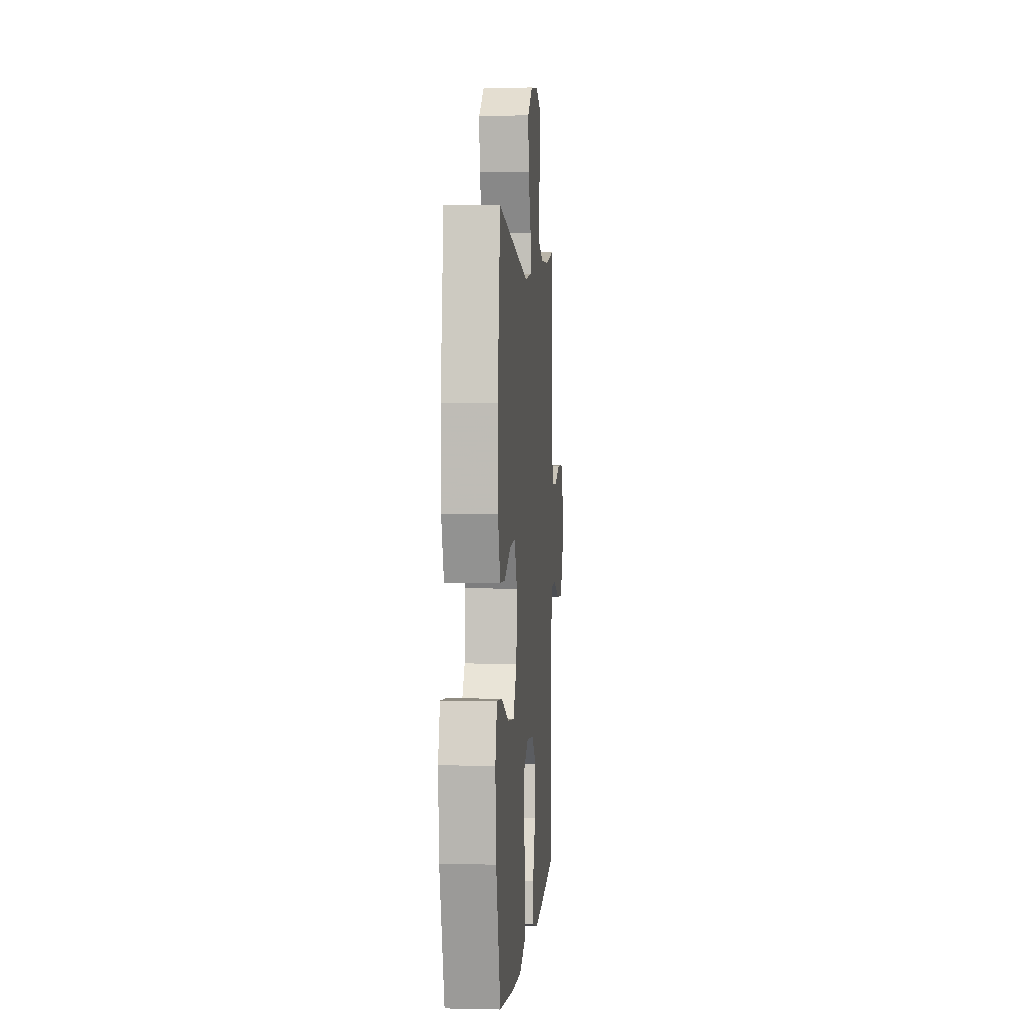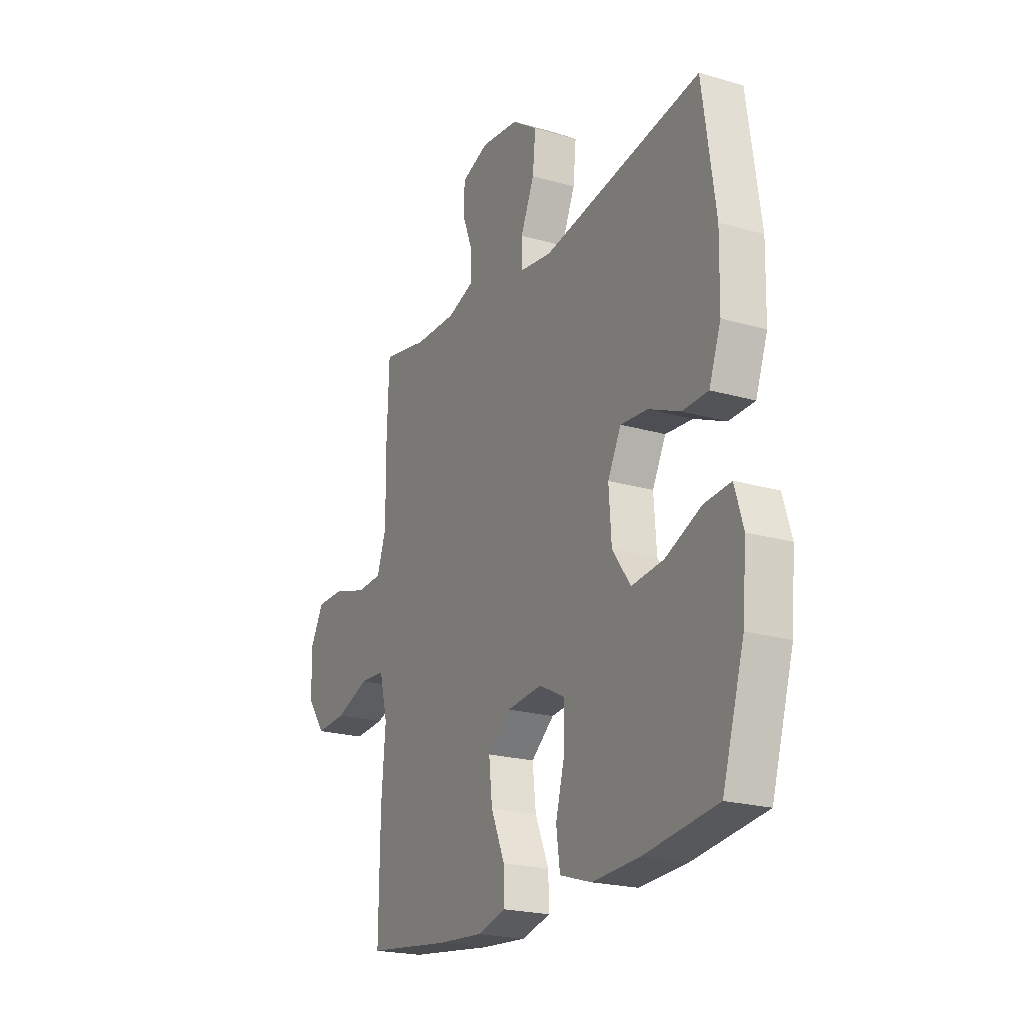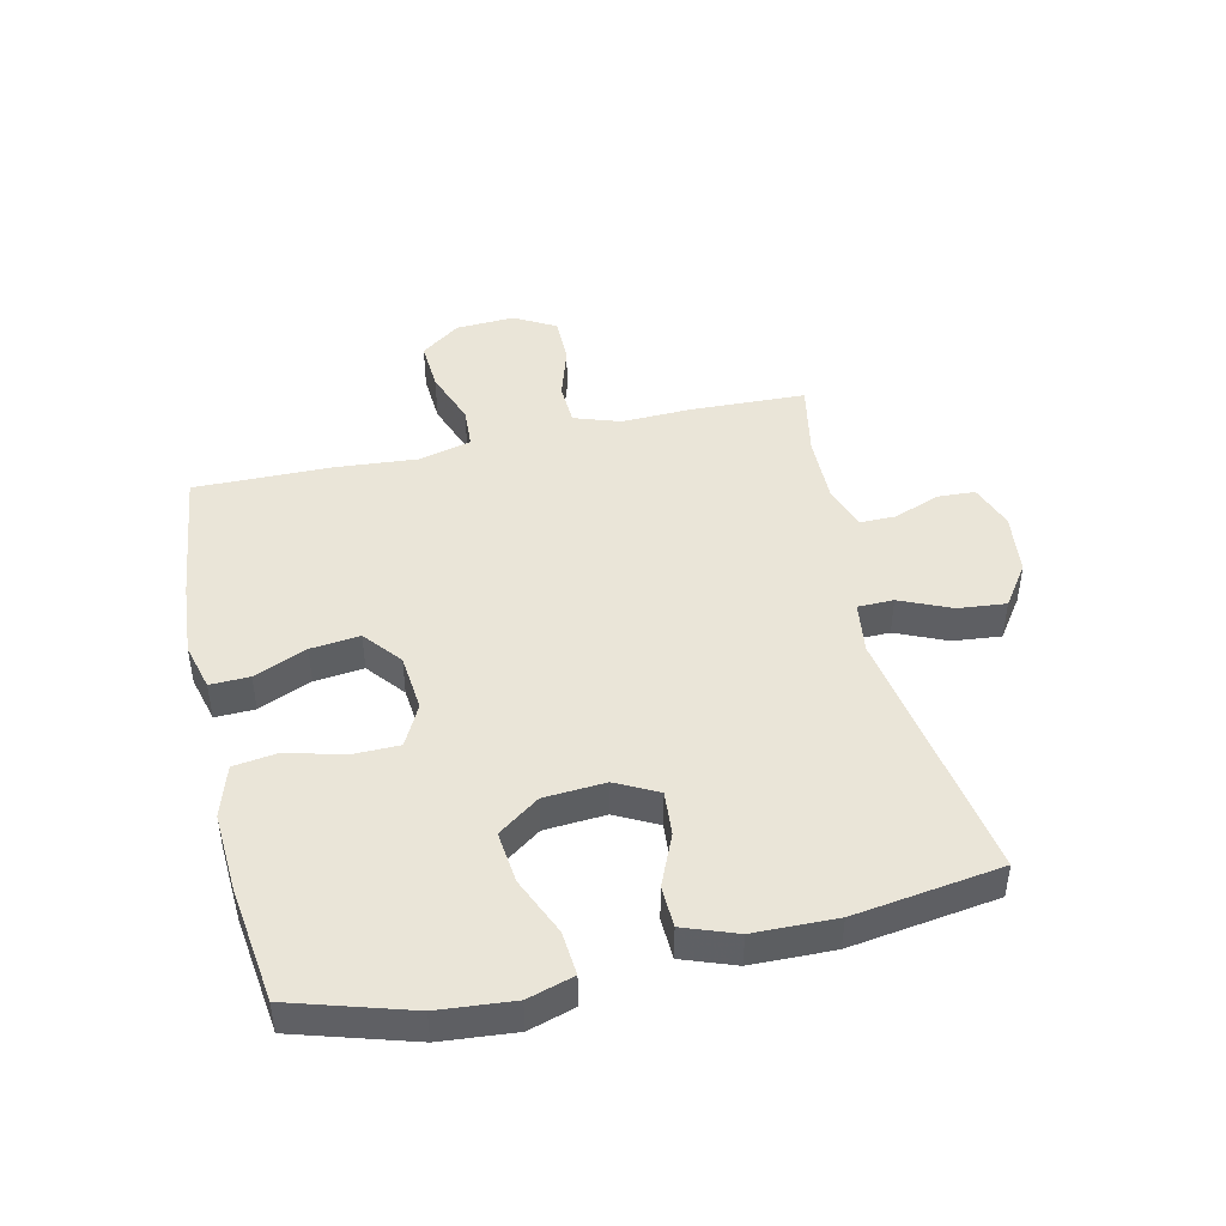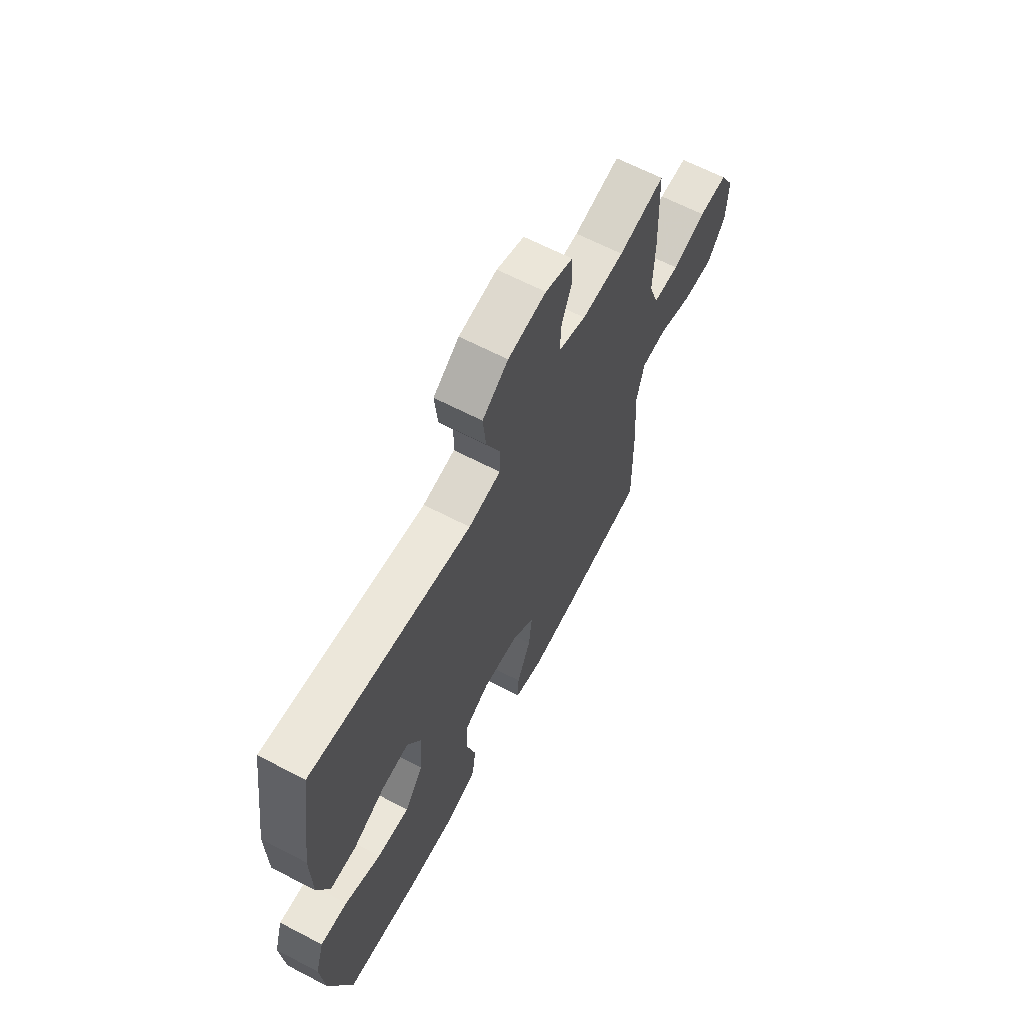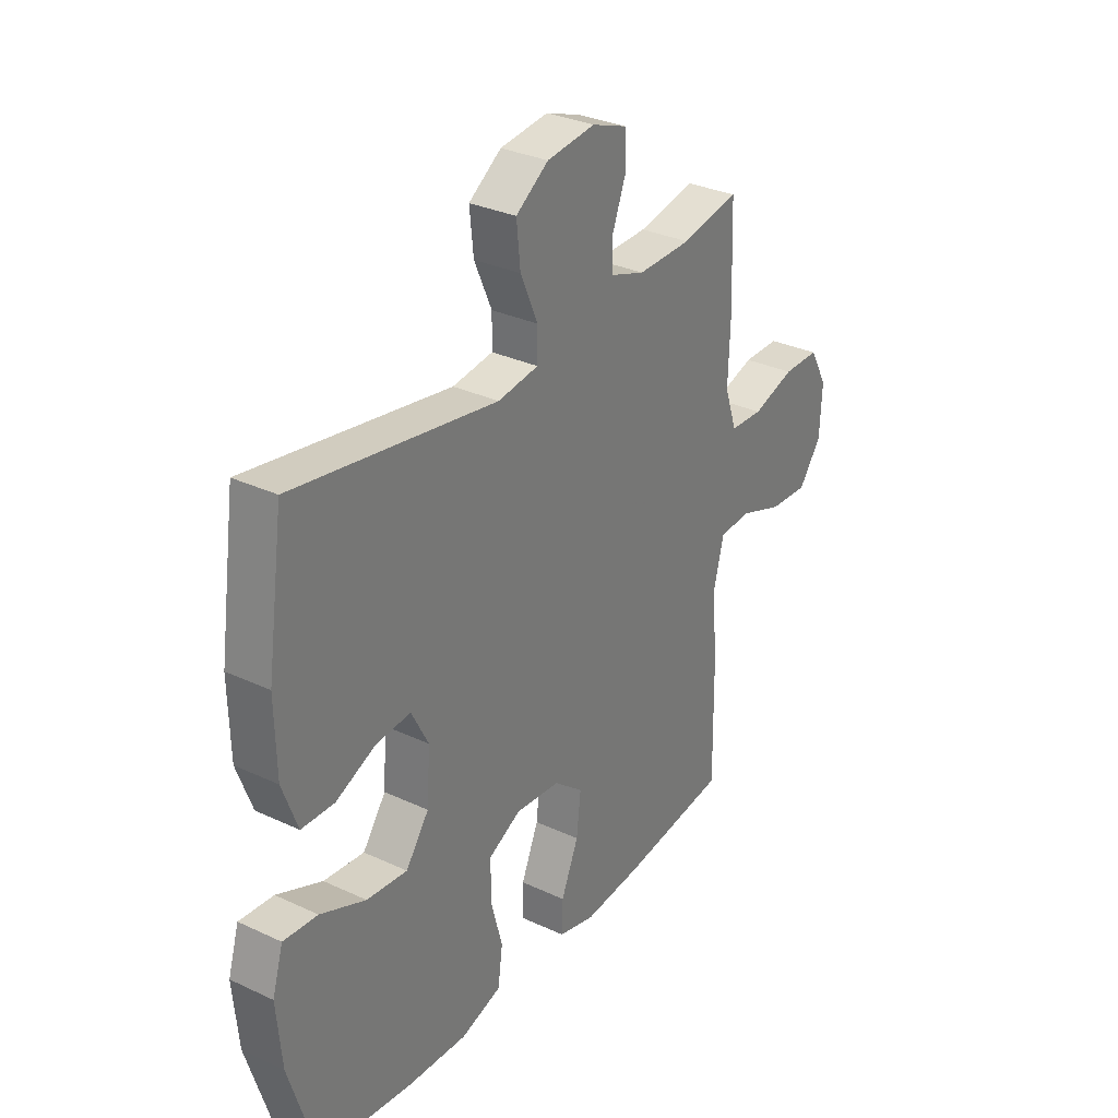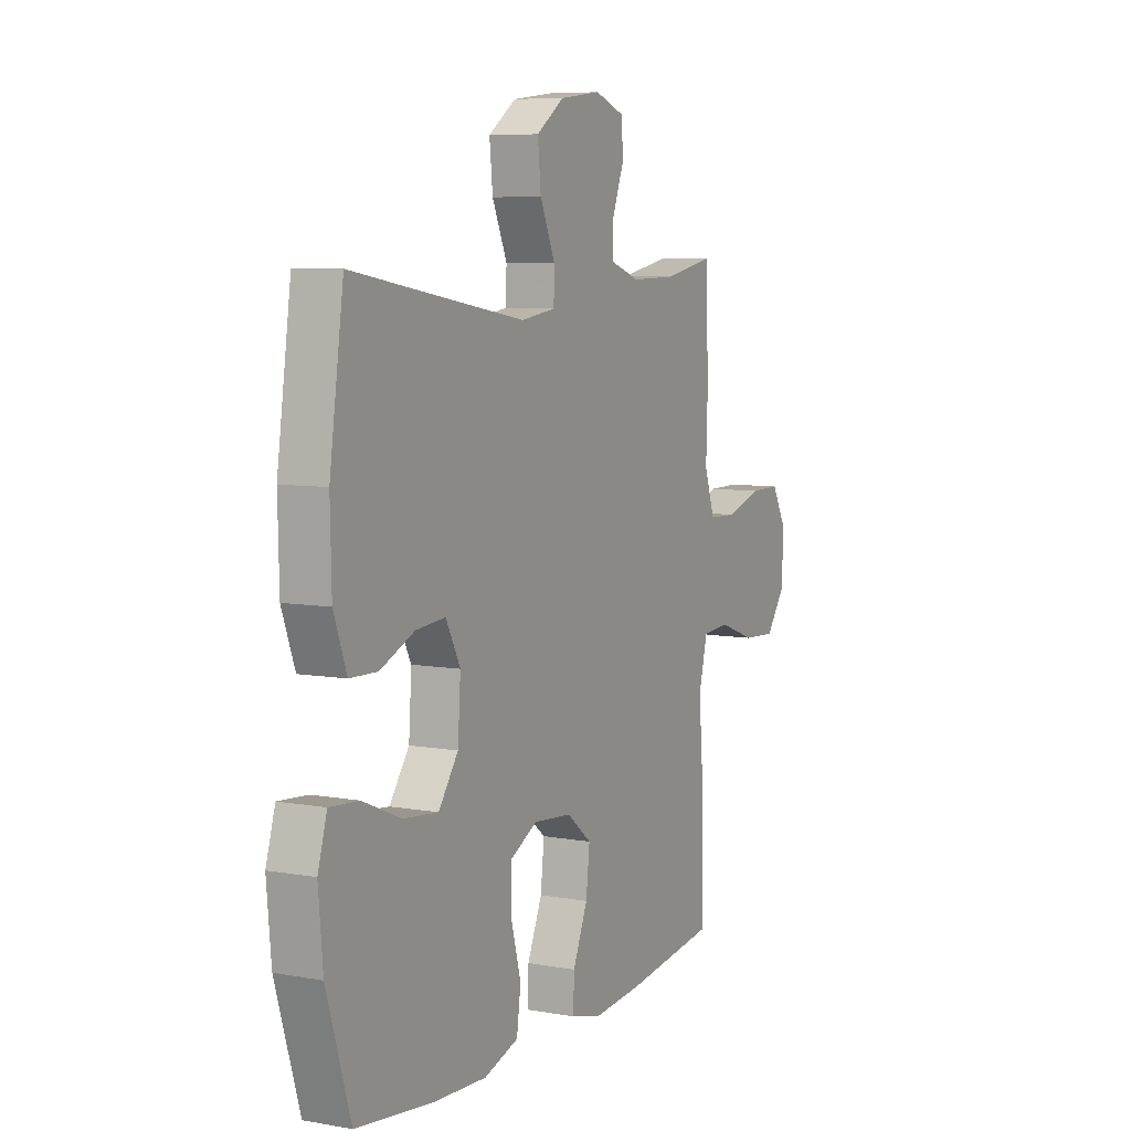
<metadata>
{"format":"obj","ext":"obj","renderer":"f3d","projection":"perspective","resolution":1024,"background":"white","views":[{"elev":2.8,"azim":-85.4,"up":"+Z"},{"elev":-21.6,"azim":-117.1,"up":"+Z"},{"elev":45.4,"azim":-102.9,"up":"+Y"},{"elev":64.5,"azim":-62.3,"up":"+Z"},{"elev":31.3,"azim":-56.4,"up":"+Z"},{"elev":7.3,"azim":-63.0,"up":"+Z"}]}
</metadata>
<code>
v -0.5 0.07 0.5
v -0.071 0.07 0.429
v 0.015 0.07 0.441
v 0.016 0.07 0.5
v -0.021 0.07 0.584
v -0.029 0.07 0.663
v 0.04 0.07 0.711
v 0.142 0.07 0.723
v 0.216 0.07 0.696
v 0.219 0.07 0.633
v 0.19 0.07 0.558
v 0.19 0.07 0.499
v 0.263 0.07 0.474
v 0.377 0.07 0.476
v 0.5 0.07 0.5
v 0.507 0.07 0.312
v 0.503 0.07 0.195
v 0.529 0.07 0.119
v 0.599 0.07 0.116
v 0.689 0.07 0.144
v 0.766 0.07 0.144
v 0.804 0.07 0.076
v 0.799 0.07 -0.021
v 0.751 0.07 -0.086
v 0.668 0.07 -0.081
v 0.576 0.07 -0.048
v 0.508 0.07 -0.052
v 0.486 0.07 -0.139
v 0.497 0.07 -0.271
v 0.5 0.07 -0.5
v 0.273 0.07 -0.529
v 0.15 0.07 -0.539
v 0.072 0.07 -0.519
v 0.074 0.07 -0.454
v 0.111 0.07 -0.367
v 0.12 0.07 -0.286
v 0.058 0.07 -0.236
v -0.037 0.07 -0.227
v -0.105 0.07 -0.262
v -0.106 0.07 -0.34
v -0.081 0.07 -0.432
v -0.091 0.07 -0.505
v -0.177 0.07 -0.532
v -0.306 0.07 -0.525
v -0.5 0.07 -0.5
v -0.559 0.07 -0.306
v -0.57 0.07 -0.183
v -0.547 0.07 -0.107
v -0.475 0.07 -0.113
v -0.379 0.07 -0.154
v -0.293 0.07 -0.163
v -0.244 0.07 -0.095
v -0.237 0.07 0.006
v -0.273 0.07 0.075
v -0.346 0.07 0.069
v -0.431 0.07 0.032
v -0.5 0.07 0.034
v -0.532 0.07 0.121
v -0.535 0.07 0.257
v -0.5 0 0.5
v -0.071 0 0.429
v 0.015 0 0.441
v 0.016 0 0.5
v -0.021 0 0.584
v -0.029 0 0.663
v 0.04 0 0.711
v 0.142 0 0.723
v 0.216 0 0.696
v 0.219 0 0.633
v 0.19 0 0.558
v 0.19 0 0.499
v 0.263 0 0.474
v 0.377 0 0.476
v 0.5 0 0.5
v 0.507 0 0.312
v 0.503 0 0.195
v 0.529 0 0.119
v 0.599 0 0.116
v 0.689 0 0.144
v 0.766 0 0.144
v 0.804 0 0.076
v 0.799 0 -0.021
v 0.751 0 -0.086
v 0.668 0 -0.081
v 0.576 0 -0.048
v 0.508 0 -0.052
v 0.486 0 -0.139
v 0.497 0 -0.271
v 0.5 0 -0.5
v 0.273 0 -0.529
v 0.15 0 -0.539
v 0.072 0 -0.519
v 0.074 0 -0.454
v 0.111 0 -0.367
v 0.12 0 -0.286
v 0.058 0 -0.236
v -0.037 0 -0.227
v -0.105 0 -0.262
v -0.106 0 -0.34
v -0.081 0 -0.432
v -0.091 0 -0.505
v -0.177 0 -0.532
v -0.306 0 -0.525
v -0.5 0 -0.5
v -0.559 0 -0.306
v -0.57 0 -0.183
v -0.547 0 -0.107
v -0.475 0 -0.113
v -0.379 0 -0.154
v -0.293 0 -0.163
v -0.244 0 -0.095
v -0.237 0 0.006
v -0.273 0 0.075
v -0.346 0 0.069
v -0.431 0 0.032
v -0.5 0 0.034
v -0.532 0 0.121
v -0.535 0 0.257
f 59 1 2
f 58 59 2
f 57 58 2
f 56 57 2
f 55 56 2
f 54 55 2 3
f 53 54 3
f 52 53 3
f 48 49 50
f 47 48 50
f 46 47 50
f 45 46 50
f 44 45 50
f 43 44 50
f 42 43 50
f 41 42 50
f 40 41 50
f 39 40 50 51
f 38 39 51 52
f 33 34 35
f 32 33 35
f 31 32 35
f 30 31 35
f 29 30 35
f 28 29 35
f 27 28 35 36
f 24 25 26
f 23 24 26
f 22 23 26
f 21 22 26
f 20 21 26
f 19 20 26
f 18 19 26 27
f 27 36 37
f 18 27 37
f 17 18 37
f 37 38 52
f 17 37 52
f 16 17 52
f 15 16 52
f 14 15 52
f 9 10 11
f 8 9 11
f 7 8 11
f 6 7 11
f 5 6 11
f 4 5 11
f 3 4 11 12
f 13 14 52 3
f 3 12 13
f 61 60 118
f 61 118 117
f 61 117 116
f 61 116 115
f 61 115 114
f 62 61 114 113
f 62 113 112
f 62 112 111
f 109 108 107
f 109 107 106
f 109 106 105
f 109 105 104
f 109 104 103
f 109 103 102
f 109 102 101
f 109 101 100
f 109 100 99
f 110 109 99 98
f 111 110 98 97
f 94 93 92
f 94 92 91
f 94 91 90
f 94 90 89
f 94 89 88
f 94 88 87
f 95 94 87 86
f 85 84 83
f 85 83 82
f 85 82 81
f 85 81 80
f 85 80 79
f 85 79 78
f 86 85 78 77
f 96 95 86
f 96 86 77
f 96 77 76
f 111 97 96
f 111 96 76
f 111 76 75
f 111 75 74
f 111 74 73
f 70 69 68
f 70 68 67
f 70 67 66
f 70 66 65
f 70 65 64
f 70 64 63
f 71 70 63 62
f 62 111 73 72
f 72 71 62
f 1 60 61 2
f 2 61 62 3
f 3 62 63 4
f 4 63 64 5
f 5 64 65 6
f 6 65 66 7
f 7 66 67 8
f 8 67 68 9
f 9 68 69 10
f 10 69 70 11
f 11 70 71 12
f 12 71 72 13
f 13 72 73 14
f 14 73 74 15
f 15 74 75 16
f 16 75 76 17
f 17 76 77 18
f 18 77 78 19
f 19 78 79 20
f 20 79 80 21
f 21 80 81 22
f 22 81 82 23
f 23 82 83 24
f 24 83 84 25
f 25 84 85 26
f 26 85 86 27
f 27 86 87 28
f 28 87 88 29
f 29 88 89 30
f 30 89 90 31
f 31 90 91 32
f 32 91 92 33
f 33 92 93 34
f 34 93 94 35
f 35 94 95 36
f 36 95 96 37
f 37 96 97 38
f 38 97 98 39
f 39 98 99 40
f 40 99 100 41
f 41 100 101 42
f 42 101 102 43
f 43 102 103 44
f 44 103 104 45
f 45 104 105 46
f 46 105 106 47
f 47 106 107 48
f 48 107 108 49
f 49 108 109 50
f 50 109 110 51
f 51 110 111 52
f 52 111 112 53
f 53 112 113 54
f 54 113 114 55
f 55 114 115 56
f 56 115 116 57
f 57 116 117 58
f 58 117 118 59
f 59 118 60 1

</code>
